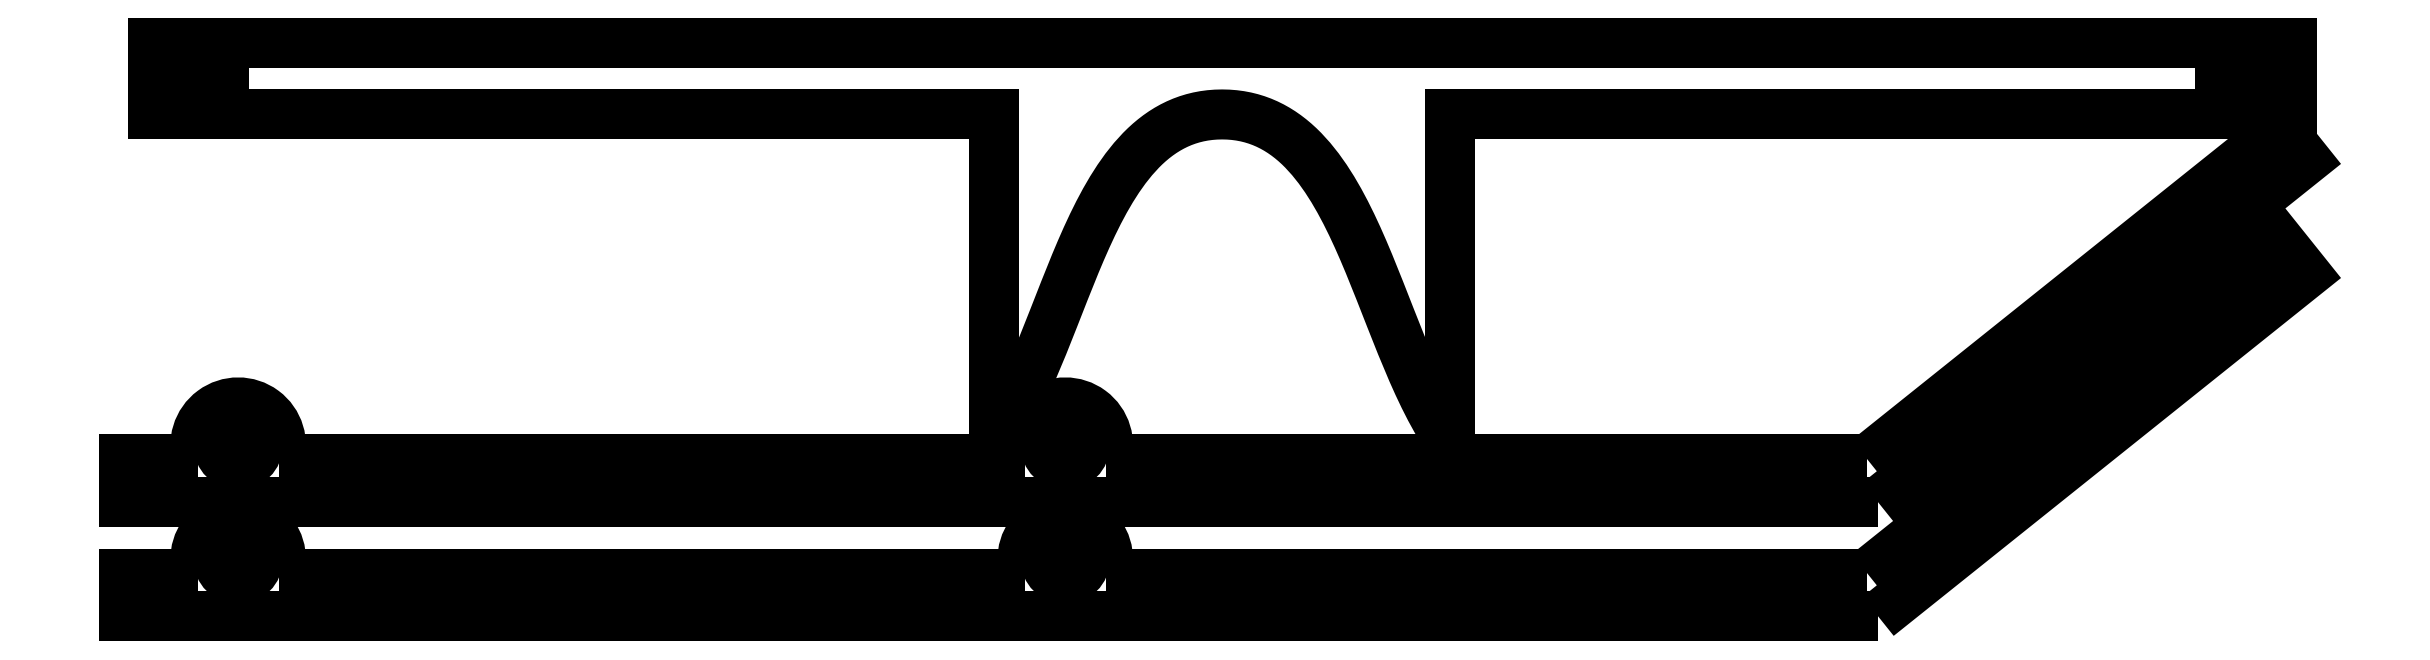
<metadata>
{"format":"dxf","ext":"dxf","renderer":"ezdxf+matplotlib","layout":"modelspace","background":"white","min_lineweight":24,"dpi":150}
</metadata>
<code>
0
SECTION
2
ENTITIES
0
POLYLINE
8
Layer_1
66
1
10
0
20
0
70
128
40
0
41
0
0
VERTEX
8
Layer_1
10
35
20
92
0
VERTEX
8
Layer_1
10
74
20
92
0
VERTEX
8
Layer_1
10
74
20
69
0
SEQEND
0
POLYLINE
8
Layer_1
66
1
10
0
20
0
70
128
40
0
41
0
0
VERTEX
8
Layer_1
10
74
20
69
0
VERTEX
8
Layer_1
10
74.49
20
69.74
0
VERTEX
8
Layer_1
10
74.96
20
70.52
0
VERTEX
8
Layer_1
10
75.4
20
71.34
0
VERTEX
8
Layer_1
10
75.84
20
72.19
0
VERTEX
8
Layer_1
10
76.25
20
73.07
0
VERTEX
8
Layer_1
10
76.66
20
73.97
0
VERTEX
8
Layer_1
10
77.44
20
75.83
0
VERTEX
8
Layer_1
10
78.19
20
77.73
0
VERTEX
8
Layer_1
10
78.94
20
79.65
0
VERTEX
8
Layer_1
10
79.71
20
81.54
0
VERTEX
8
Layer_1
10
80.1
20
82.47
0
VERTEX
8
Layer_1
10
80.5
20
83.37
0
VERTEX
8
Layer_1
10
80.91
20
84.26
0
VERTEX
8
Layer_1
10
81.34
20
85.12
0
VERTEX
8
Layer_1
10
81.78
20
85.95
0
VERTEX
8
Layer_1
10
82.24
20
86.74
0
VERTEX
8
Layer_1
10
82.72
20
87.5
0
VERTEX
8
Layer_1
10
83.22
20
88.21
0
VERTEX
8
Layer_1
10
83.75
20
88.87
0
VERTEX
8
Layer_1
10
84.31
20
89.48
0
VERTEX
8
Layer_1
10
84.6
20
89.77
0
VERTEX
8
Layer_1
10
84.9
20
90.04
0
VERTEX
8
Layer_1
10
85.2
20
90.29
0
VERTEX
8
Layer_1
10
85.51
20
90.53
0
VERTEX
8
Layer_1
10
85.83
20
90.76
0
VERTEX
8
Layer_1
10
86.16
20
90.96
0
VERTEX
8
Layer_1
10
86.5
20
91.15
0
VERTEX
8
Layer_1
10
86.85
20
91.33
0
VERTEX
8
Layer_1
10
87.21
20
91.48
0
VERTEX
8
Layer_1
10
87.57
20
91.61
0
VERTEX
8
Layer_1
10
87.95
20
91.73
0
VERTEX
8
Layer_1
10
88.34
20
91.83
0
VERTEX
8
Layer_1
10
88.74
20
91.9
0
VERTEX
8
Layer_1
10
89.15
20
91.96
0
VERTEX
8
Layer_1
10
89.57
20
91.99
0
VERTEX
8
Layer_1
10
90
20
92
0
VERTEX
8
Layer_1
10
90.43
20
91.99
0
VERTEX
8
Layer_1
10
90.85
20
91.96
0
VERTEX
8
Layer_1
10
91.26
20
91.9
0
VERTEX
8
Layer_1
10
91.66
20
91.83
0
VERTEX
8
Layer_1
10
92.05
20
91.73
0
VERTEX
8
Layer_1
10
92.43
20
91.61
0
VERTEX
8
Layer_1
10
92.79
20
91.48
0
VERTEX
8
Layer_1
10
93.15
20
91.33
0
VERTEX
8
Layer_1
10
93.5
20
91.15
0
VERTEX
8
Layer_1
10
93.84
20
90.96
0
VERTEX
8
Layer_1
10
94.17
20
90.76
0
VERTEX
8
Layer_1
10
94.49
20
90.53
0
VERTEX
8
Layer_1
10
94.8
20
90.29
0
VERTEX
8
Layer_1
10
95.1
20
90.04
0
VERTEX
8
Layer_1
10
95.4
20
89.77
0
VERTEX
8
Layer_1
10
95.69
20
89.48
0
VERTEX
8
Layer_1
10
96.25
20
88.87
0
VERTEX
8
Layer_1
10
96.78
20
88.21
0
VERTEX
8
Layer_1
10
97.28
20
87.5
0
VERTEX
8
Layer_1
10
97.76
20
86.74
0
VERTEX
8
Layer_1
10
98.22
20
85.95
0
VERTEX
8
Layer_1
10
98.66
20
85.12
0
VERTEX
8
Layer_1
10
99.09
20
84.26
0
VERTEX
8
Layer_1
10
99.5
20
83.37
0
VERTEX
8
Layer_1
10
99.9
20
82.47
0
VERTEX
8
Layer_1
10
100.3
20
81.54
0
VERTEX
8
Layer_1
10
101.1
20
79.65
0
VERTEX
8
Layer_1
10
101.8
20
77.73
0
VERTEX
8
Layer_1
10
102.6
20
75.83
0
VERTEX
8
Layer_1
10
103.3
20
73.97
0
VERTEX
8
Layer_1
10
103.7
20
73.07
0
VERTEX
8
Layer_1
10
104.2
20
72.19
0
VERTEX
8
Layer_1
10
104.6
20
71.34
0
VERTEX
8
Layer_1
10
105
20
70.52
0
VERTEX
8
Layer_1
10
105.5
20
69.74
0
VERTEX
8
Layer_1
10
106
20
69
0
SEQEND
0
LINE
8
Layer_1
10
90
20
97
11
15
21
97
0
POLYLINE
8
Layer_1
66
1
10
0
20
0
70
129
40
0
41
0
0
VERTEX
8
Layer_1
10
17
20
96
0
VERTEX
8
Layer_1
10
20
20
96
0
VERTEX
8
Layer_1
10
20
20
93
0
VERTEX
8
Layer_1
10
17
20
93
0
VERTEX
8
Layer_1
10
17
20
96
0
SEQEND
0
LINE
8
Layer_1
10
90
20
97
11
165
21
97
0
POLYLINE
8
Layer_1
66
1
10
0
20
0
70
129
40
0
41
0
0
VERTEX
8
Layer_1
10
163
20
96
0
VERTEX
8
Layer_1
10
160
20
96
0
VERTEX
8
Layer_1
10
160
20
93
0
VERTEX
8
Layer_1
10
163
20
93
0
VERTEX
8
Layer_1
10
163
20
96
0
SEQEND
0
POLYLINE
8
Layer_1
66
1
10
0
20
0
70
128
40
0
41
0
0
VERTEX
8
Layer_1
10
35
20
92
0
VERTEX
8
Layer_1
10
15
20
92
0
VERTEX
8
Layer_1
10
15
20
97
0
VERTEX
8
Layer_1
10
165
20
97
0
VERTEX
8
Layer_1
10
165
20
92
0
VERTEX
8
Layer_1
10
145
20
92
0
SEQEND
0
CIRCLE
8
Layer_1
10
79
20
60.8
40
1.38
0
ARC
8
Layer_1
10
79
20
60.8
40
3
50
340.5
51
199.5
0
CIRCLE
8
Layer_1
10
21
20
60.8
40
1.38
0
ARC
8
Layer_1
10
21
20
60.8
40
3
50
340.5
51
199.5
0
POLYLINE
8
Layer_1
66
1
10
0
20
0
70
128
40
0
41
0
0
VERTEX
8
Layer_1
10
135.2
20
59.8
0
VERTEX
8
Layer_1
10
81.83
20
59.8
0
SEQEND
0
POLYLINE
8
Layer_1
66
1
10
0
20
0
70
128
40
0
41
0
0
VERTEX
8
Layer_1
10
79.95
20
59.8
0
VERTEX
8
Layer_1
10
78.05
20
59.8
0
SEQEND
0
POLYLINE
8
Layer_1
66
1
10
0
20
0
70
128
40
0
41
0
0
VERTEX
8
Layer_1
10
76.17
20
59.8
0
VERTEX
8
Layer_1
10
23.83
20
59.8
0
SEQEND
0
POLYLINE
8
Layer_1
66
1
10
0
20
0
70
128
40
0
41
0
0
VERTEX
8
Layer_1
10
21.95
20
59.8
0
VERTEX
8
Layer_1
10
20.05
20
59.8
0
SEQEND
0
POLYLINE
8
Layer_1
66
1
10
0
20
0
70
128
40
0
41
0
0
VERTEX
8
Layer_1
10
18.17
20
59.8
0
VERTEX
8
Layer_1
10
13
20
59.8
0
VERTEX
8
Layer_1
10
13
20
56.8
0
VERTEX
8
Layer_1
10
136
20
56.8
0
SEQEND
0
POLYLINE
8
Layer_1
66
1
10
0
20
0
70
128
40
0
41
0
0
VERTEX
8
Layer_1
10
136
20
56.8
0
VERTEX
8
Layer_1
10
166
20
80.8
0
VERTEX
8
Layer_1
10
164.2
20
83
0
VERTEX
8
Layer_1
10
135.2
20
59.8
0
SEQEND
0
POLYLINE
8
Layer_1
66
1
10
0
20
0
70
128
40
0
41
0
0
VERTEX
8
Layer_1
10
82
20
59.8
0
VERTEX
8
Layer_1
10
135
20
59.8
0
SEQEND
0
CIRCLE
8
Layer_1
10
79
20
68.8
40
1.38
0
ARC
8
Layer_1
10
79
20
68.8
40
3
50
340.5
51
199.5
0
CIRCLE
8
Layer_1
10
21
20
68.8
40
1.38
0
ARC
8
Layer_1
10
21
20
68.8
40
3
50
340.5
51
199.5
0
POLYLINE
8
Layer_1
66
1
10
0
20
0
70
128
40
0
41
0
0
VERTEX
8
Layer_1
10
135.2
20
67.8
0
VERTEX
8
Layer_1
10
81.83
20
67.8
0
SEQEND
0
POLYLINE
8
Layer_1
66
1
10
0
20
0
70
128
40
0
41
0
0
VERTEX
8
Layer_1
10
79.95
20
67.8
0
VERTEX
8
Layer_1
10
78.05
20
67.8
0
SEQEND
0
POLYLINE
8
Layer_1
66
1
10
0
20
0
70
128
40
0
41
0
0
VERTEX
8
Layer_1
10
76.17
20
67.8
0
VERTEX
8
Layer_1
10
23.83
20
67.8
0
SEQEND
0
POLYLINE
8
Layer_1
66
1
10
0
20
0
70
128
40
0
41
0
0
VERTEX
8
Layer_1
10
21.95
20
67.8
0
VERTEX
8
Layer_1
10
20.05
20
67.8
0
SEQEND
0
POLYLINE
8
Layer_1
66
1
10
0
20
0
70
128
40
0
41
0
0
VERTEX
8
Layer_1
10
18.17
20
67.8
0
VERTEX
8
Layer_1
10
13
20
67.8
0
VERTEX
8
Layer_1
10
13
20
64.8
0
VERTEX
8
Layer_1
10
136
20
64.8
0
SEQEND
0
POLYLINE
8
Layer_1
66
1
10
0
20
0
70
128
40
0
41
0
0
VERTEX
8
Layer_1
10
136
20
64.8
0
VERTEX
8
Layer_1
10
166
20
88.8
0
VERTEX
8
Layer_1
10
164.2
20
91
0
VERTEX
8
Layer_1
10
135.2
20
67.8
0
SEQEND
0
POLYLINE
8
Layer_1
66
1
10
0
20
0
70
128
40
0
41
0
0
VERTEX
8
Layer_1
10
82
20
67.8
0
VERTEX
8
Layer_1
10
135
20
67.8
0
SEQEND
0
POLYLINE
8
Layer_1
66
1
10
0
20
0
70
128
40
0
41
0
0
VERTEX
8
Layer_1
10
106
20
69
0
VERTEX
8
Layer_1
10
106
20
92
0
VERTEX
8
Layer_1
10
145
20
92
0
SEQEND
0
ENDSEC
0
EOF

</code>
